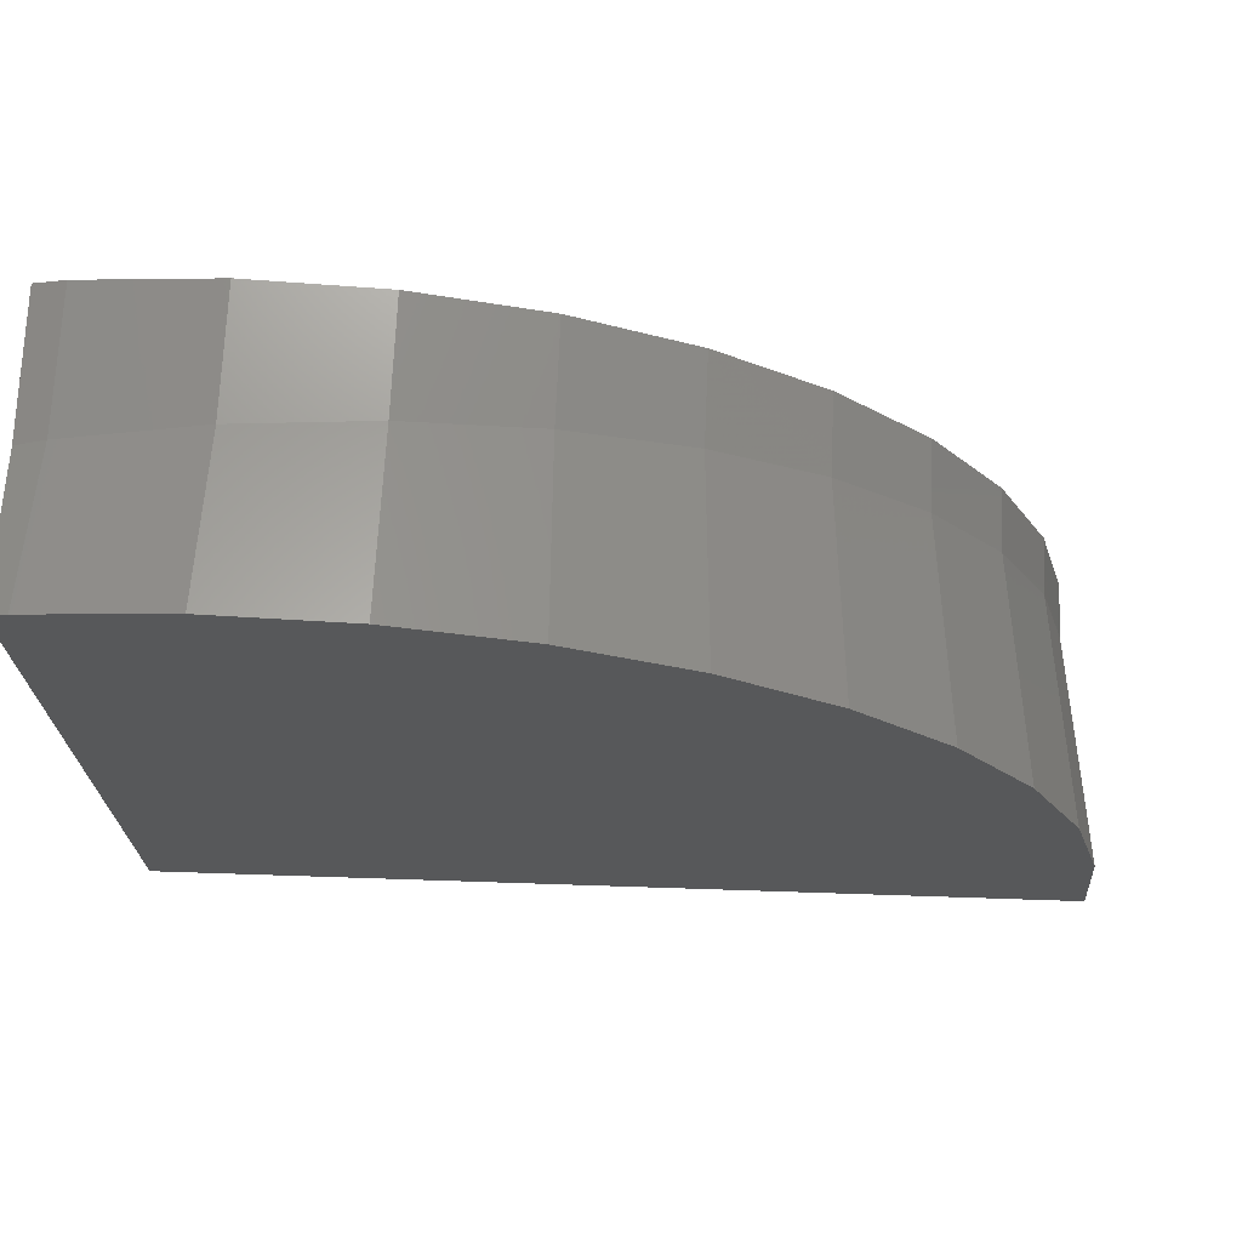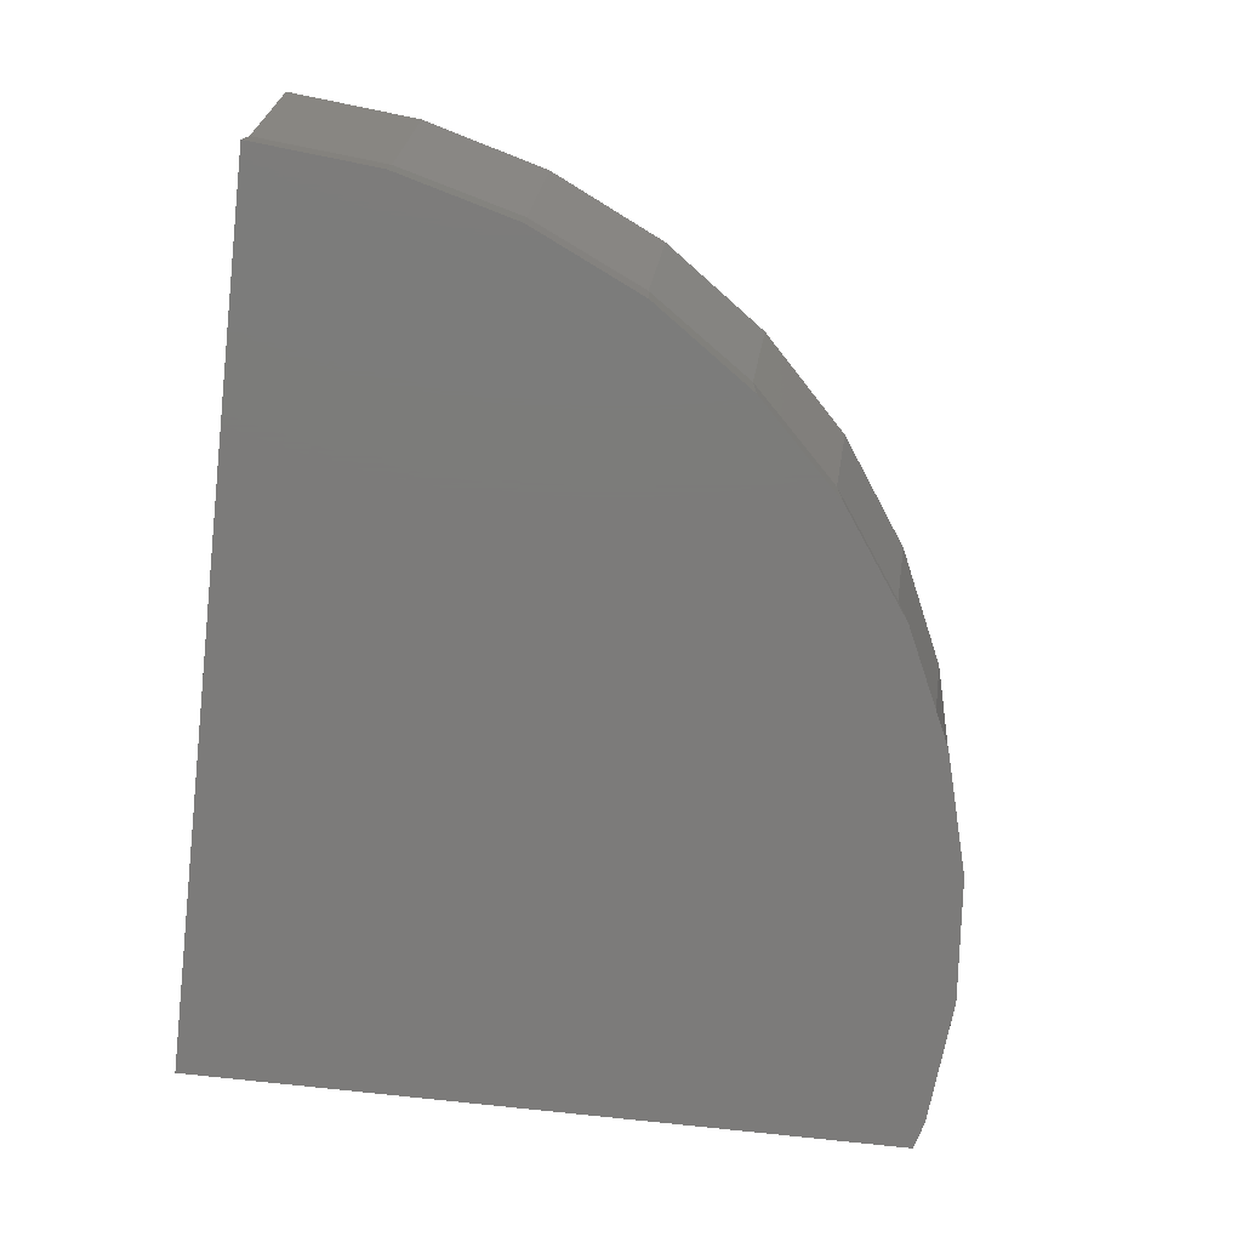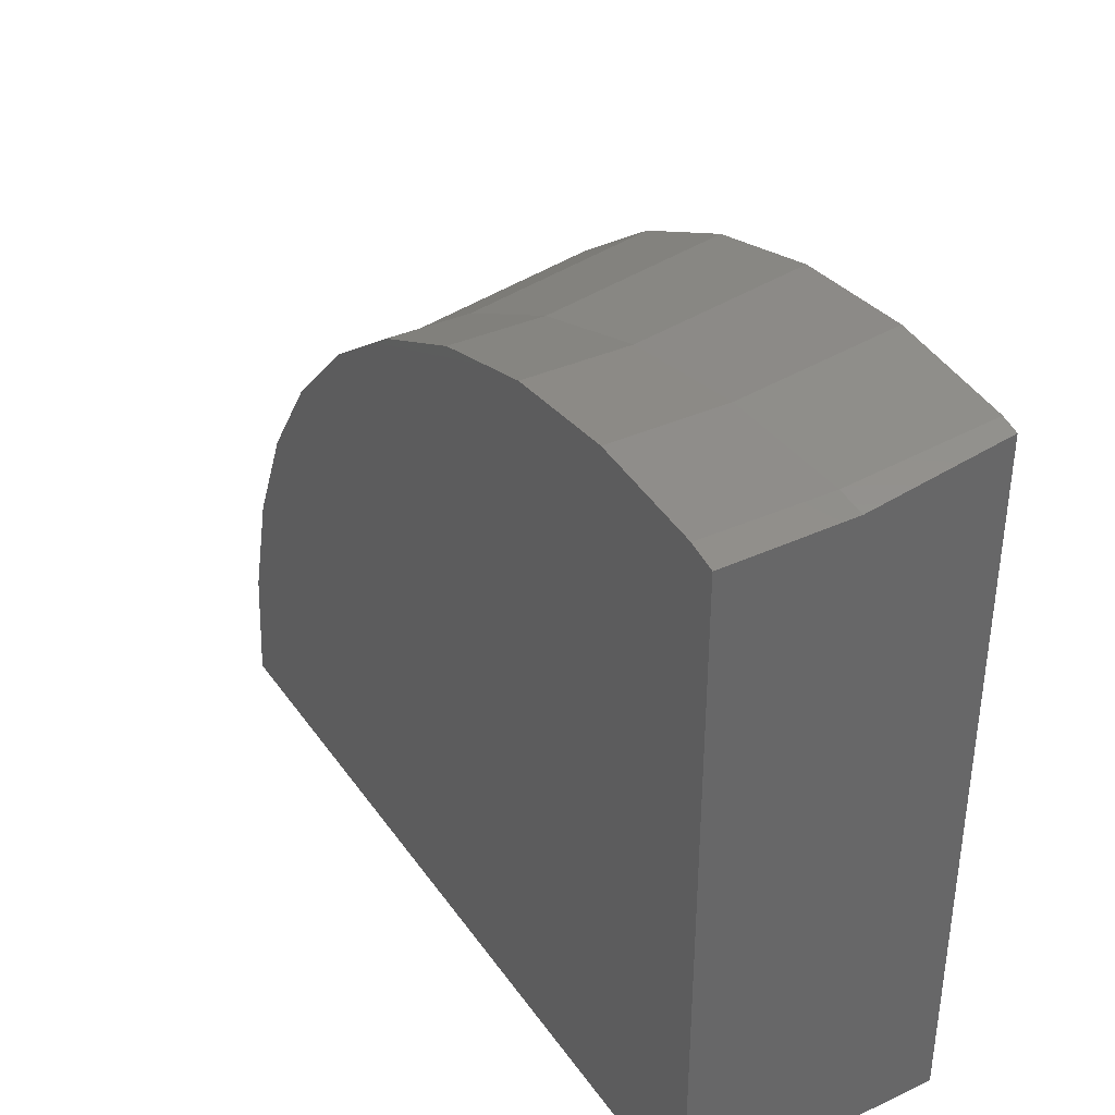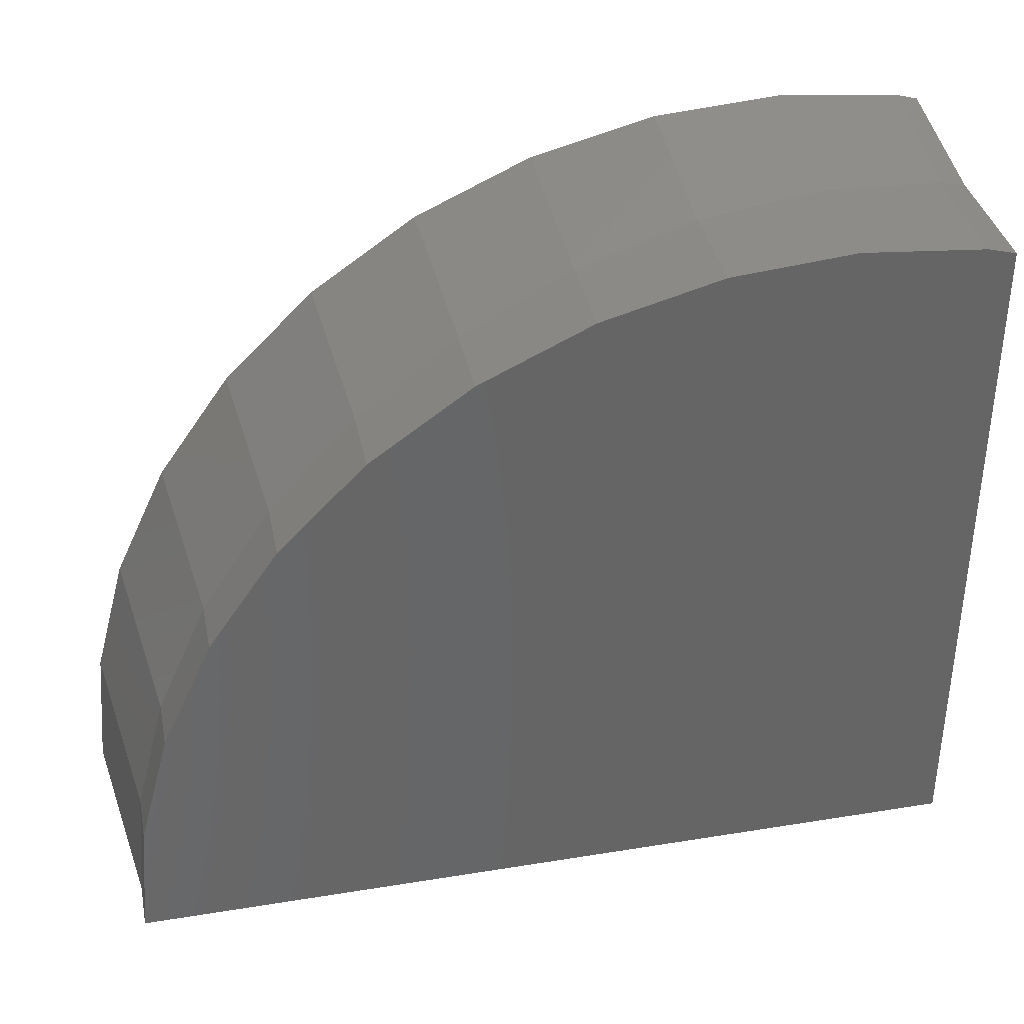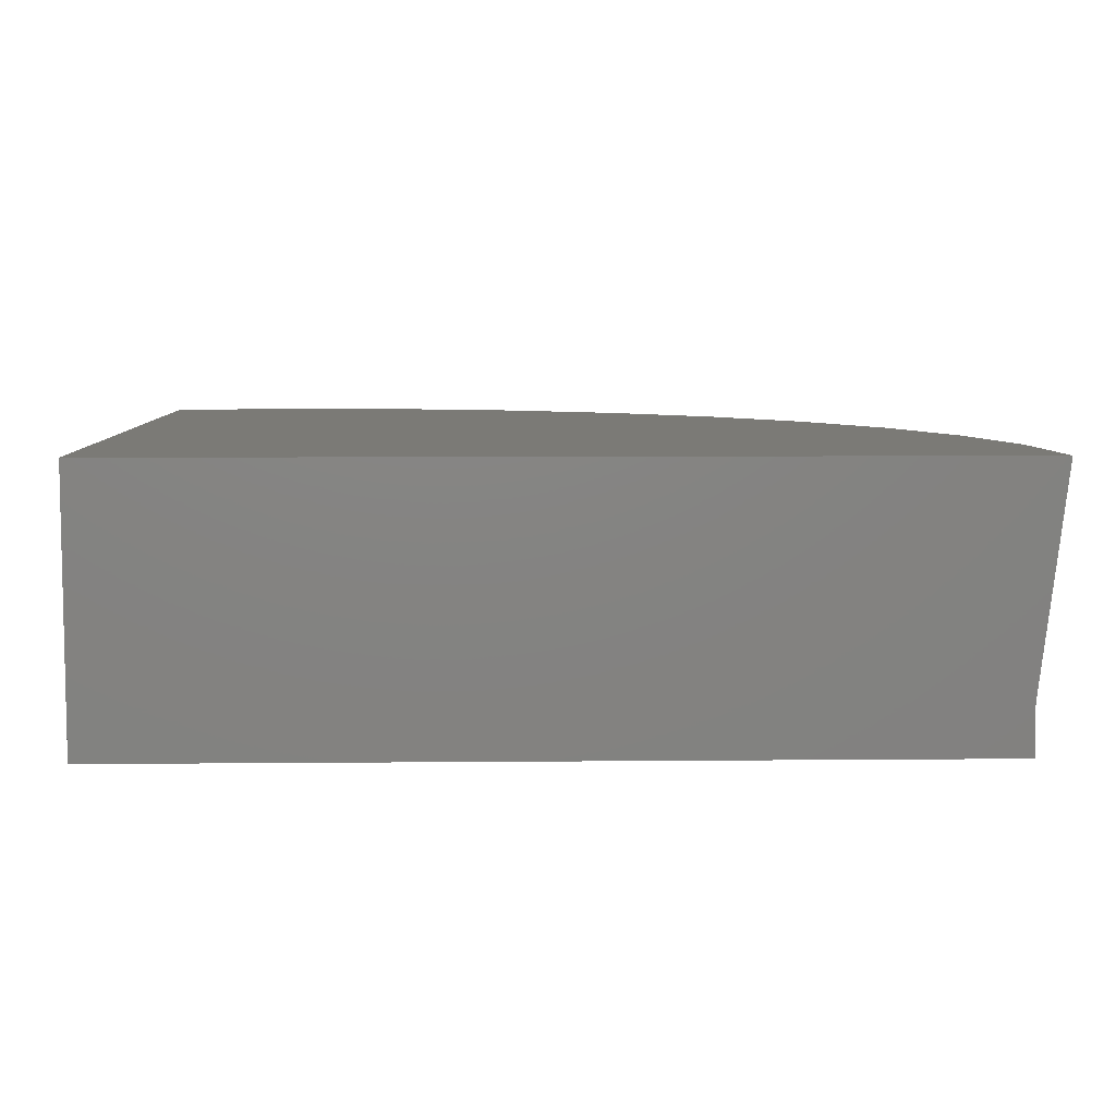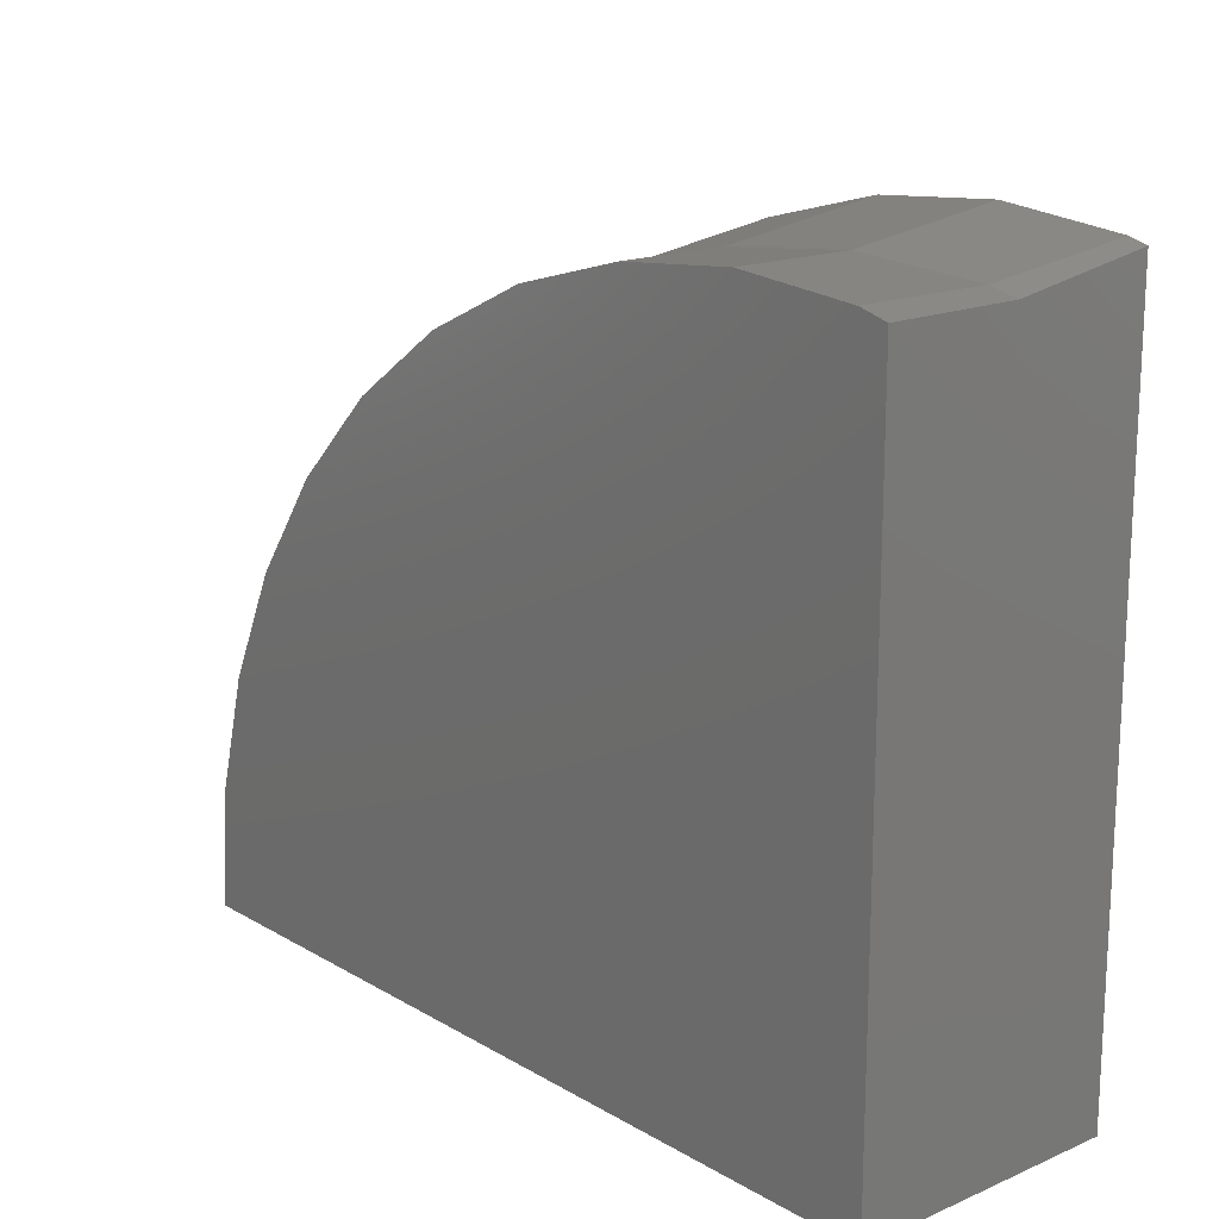
<metadata>
{"format":"stl","ext":"stl","renderer":"f3d","projection":"perspective","resolution":1024,"background":"white","views":[{"elev":70.4,"azim":-178.1,"up":"+Z"},{"elev":-74.9,"azim":-96.4,"up":"+Y"},{"elev":36.9,"azim":59.3,"up":"+Z"},{"elev":36.7,"azim":-11.9,"up":"+Z"},{"elev":7.2,"azim":178.5,"up":"+Y"},{"elev":16.6,"azim":49.3,"up":"+Z"}]}
</metadata>
<code>
# stl→obj: 62 verts, 120 faces
v 25 -87.51 18.67
v 25 -85.92 0
v 25 -85.92 18.93
v 25 -89.61 18.32
v 25 -93.08 0
v 25 -93.08 18.3
v 2.331 -91.75 0
v 2.319 -93.08 0
v 1.627 -85.92 0
v 22.3 -85.92 19.3
v 19.04 -85.92 19.26
v 21.18 -85.92 19.41
v 24.51 -85.92 19.07
v 15.82 -85.92 18.66
v 17.82 -85.92 19.17
v 12.74 -85.92 17.51
v 14.55 -85.92 18.33
v 9.883 -85.92 15.84
v 11.47 -85.92 16.93
v 7.345 -85.92 13.7
v 8.675 -85.92 15.01
v 5.201 -85.92 11.13
v 6.252 -85.92 12.62
v 3.522 -85.92 8.218
v 4.279 -85.92 9.829
v 2.365 -85.92 5.038
v 2.822 -85.92 6.731
v 1.776 -85.92 1.686
v 1.929 -85.92 3.42
v 1.627 -85.92 9.537e-07
v 20.23 -93.08 18.72
v 23.4 -93.08 18.58
v 21.01 -93.08 18.79
v 17.08 -93.08 18.32
v 17.76 -93.08 18.5
v 14.05 -93.08 17.39
v 14.62 -93.08 17.66
v 11.21 -93.08 15.95
v 11.66 -93.08 16.27
v 8.644 -93.08 14.04
v 8.996 -93.08 14.39
v 6.437 -93.08 11.71
v 6.692 -93.08 12.08
v 4.654 -93.08 9.03
v 4.823 -93.08 9.396
v 3.351 -93.08 6.069
v 3.446 -93.08 6.427
v 2.573 -93.08 2.913
v 2.603 -93.08 3.263
v 2.319 -93.08 9.537e-07
v 24.25 -93.08 18.5
v 24.29 -89.68 18.51
v 21.04 -89.99 18.8
v 17.79 -90.29 18.51
v 14.64 -90.59 17.66
v 11.69 -90.87 16.28
v 9.015 -91.12 14.4
v 6.709 -91.34 12.08
v 4.838 -91.52 9.398
v 3.459 -91.65 6.428
v 2.615 -91.72 3.264
v 2.331 -91.75 9.537e-07
f 1 2 3
f 4 2 1
f 5 4 6
f 4 5 2
f 5 7 2
f 7 5 8
f 2 7 9
f 10 11 12
f 2 11 10
f 3 10 13
f 10 3 2
f 14 11 2
f 11 14 15
f 16 14 2
f 14 16 17
f 18 16 2
f 16 18 19
f 20 18 2
f 18 20 21
f 22 20 2
f 20 22 23
f 24 22 2
f 22 24 25
f 26 24 2
f 24 26 27
f 28 26 2
f 26 28 29
f 9 28 2
f 28 9 30
f 31 32 33
f 34 31 35
f 31 5 32
f 31 34 5
f 6 32 5
f 36 34 37
f 34 36 5
f 38 36 39
f 36 38 5
f 40 38 41
f 38 40 5
f 42 40 43
f 40 42 5
f 44 42 45
f 42 44 5
f 46 44 47
f 44 46 5
f 48 46 49
f 46 48 5
f 8 48 50
f 48 8 5
f 32 6 51
f 4 1 52
f 13 1 3
f 1 13 52
f 52 6 4
f 6 52 51
f 10 52 13
f 52 10 53
f 10 12 53
f 51 52 32
f 53 32 52
f 32 53 33
f 11 53 12
f 53 11 54
f 11 15 54
f 33 53 31
f 54 31 53
f 31 54 35
f 14 54 15
f 54 14 55
f 55 14 17
f 35 54 34
f 55 34 54
f 34 55 37
f 16 55 17
f 55 16 56
f 56 16 19
f 37 55 36
f 56 36 55
f 36 56 39
f 18 56 19
f 56 18 57
f 57 18 21
f 39 56 38
f 57 38 56
f 38 57 41
f 20 57 21
f 57 20 58
f 58 20 23
f 41 57 40
f 40 58 43
f 58 40 57
f 22 58 23
f 58 22 59
f 59 22 25
f 43 58 42
f 42 59 45
f 59 42 58
f 24 59 25
f 59 24 60
f 60 24 27
f 45 59 44
f 44 60 47
f 60 44 59
f 26 60 27
f 60 26 61
f 61 26 29
f 47 60 46
f 46 61 49
f 61 46 60
f 28 61 29
f 61 28 62
f 62 28 30
f 49 61 48
f 48 62 50
f 62 48 61
f 7 30 9
f 30 7 62
f 8 62 7
f 62 8 50

</code>
